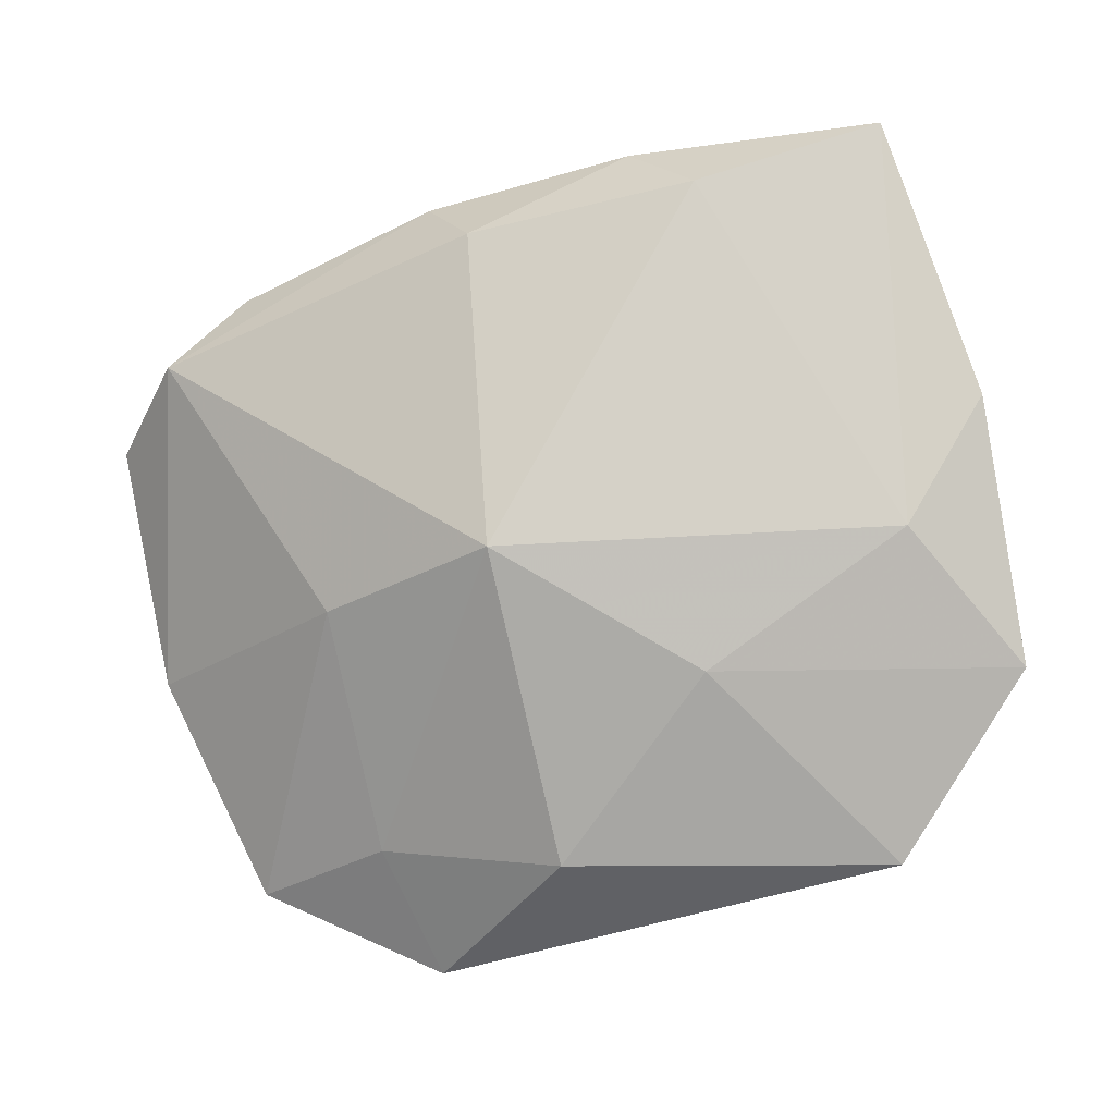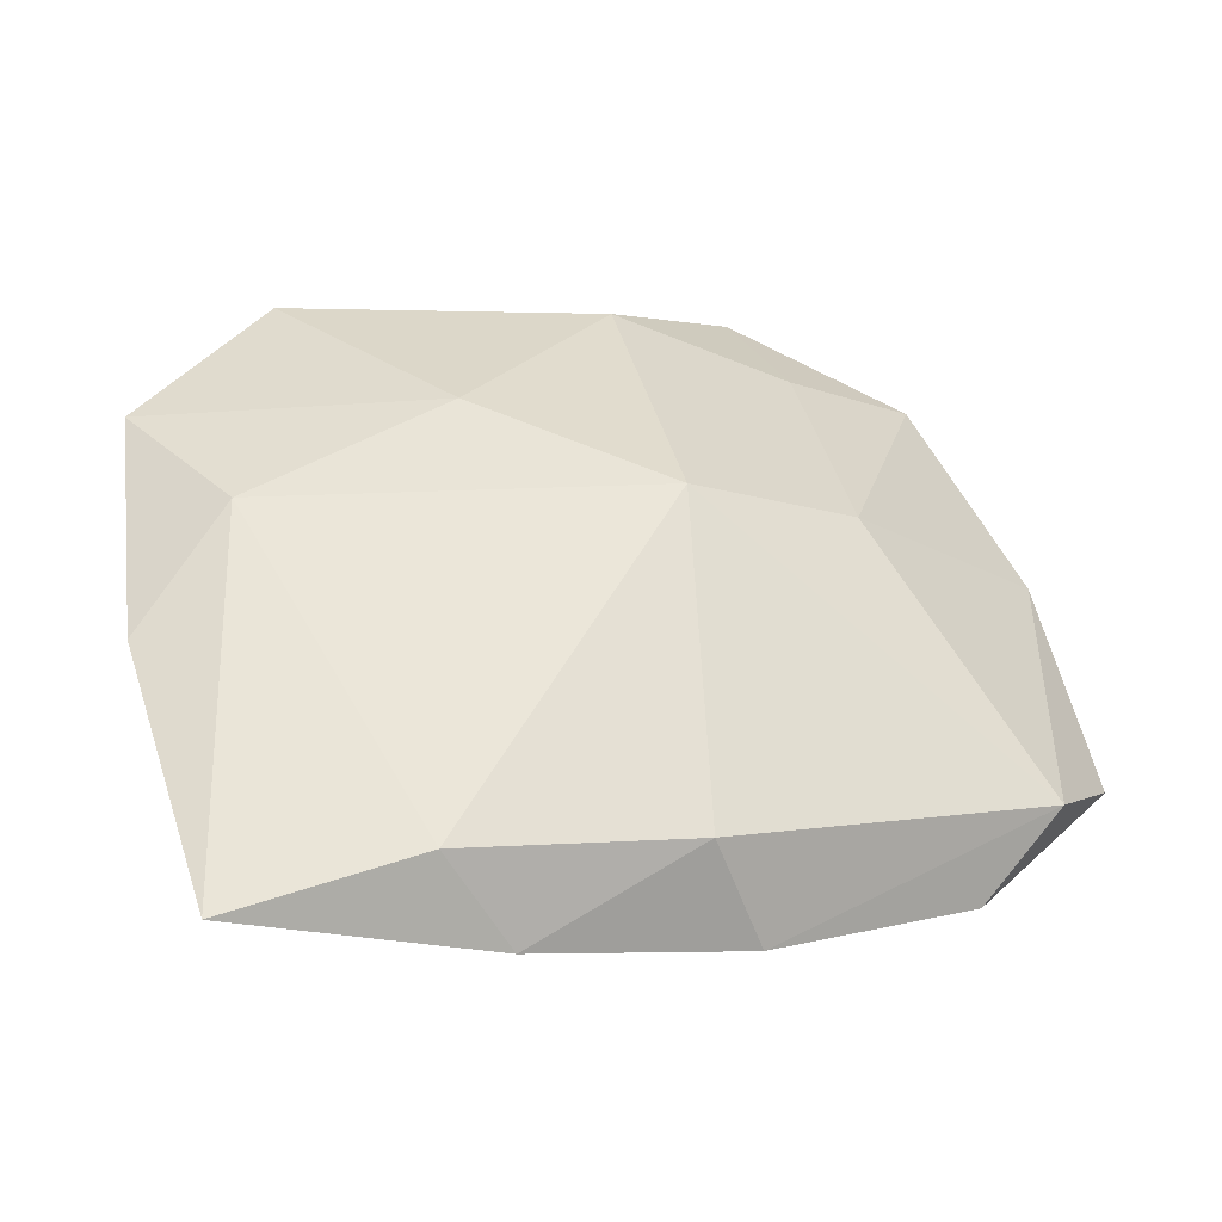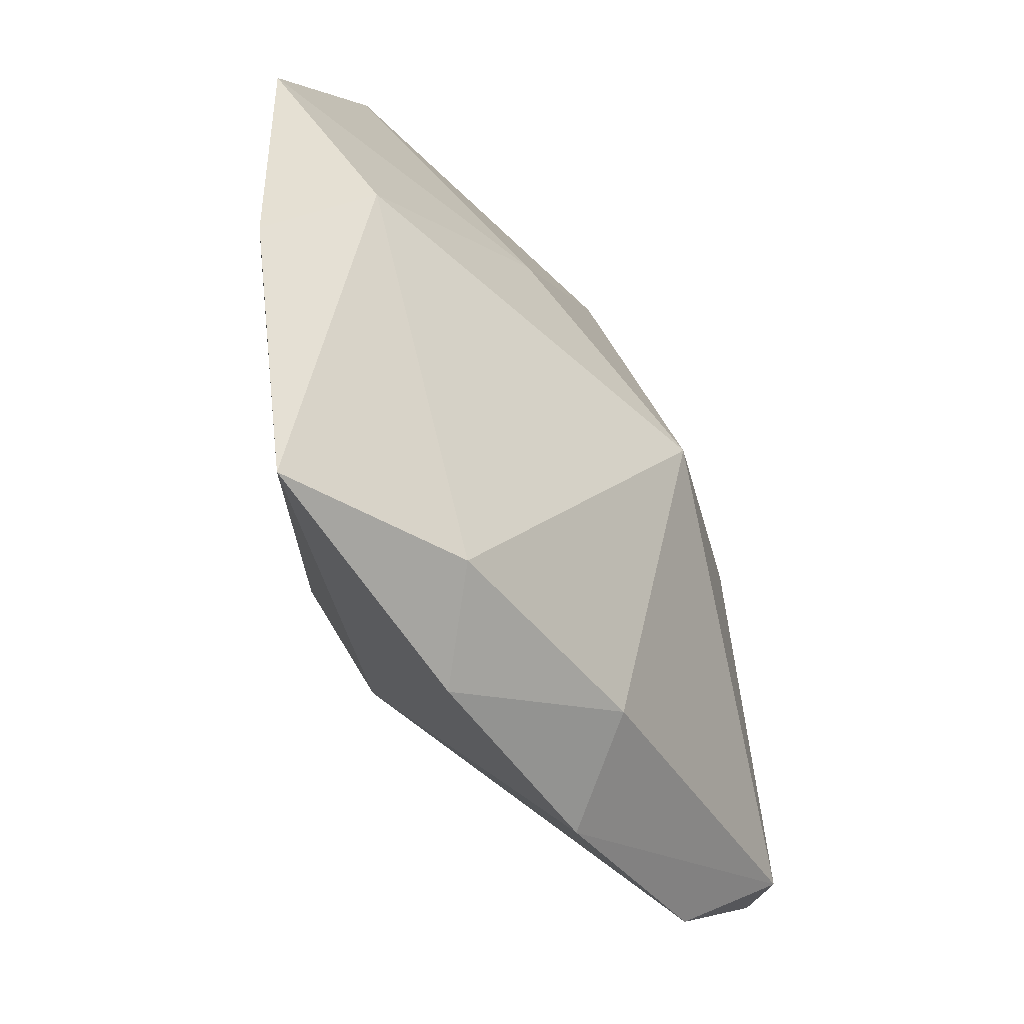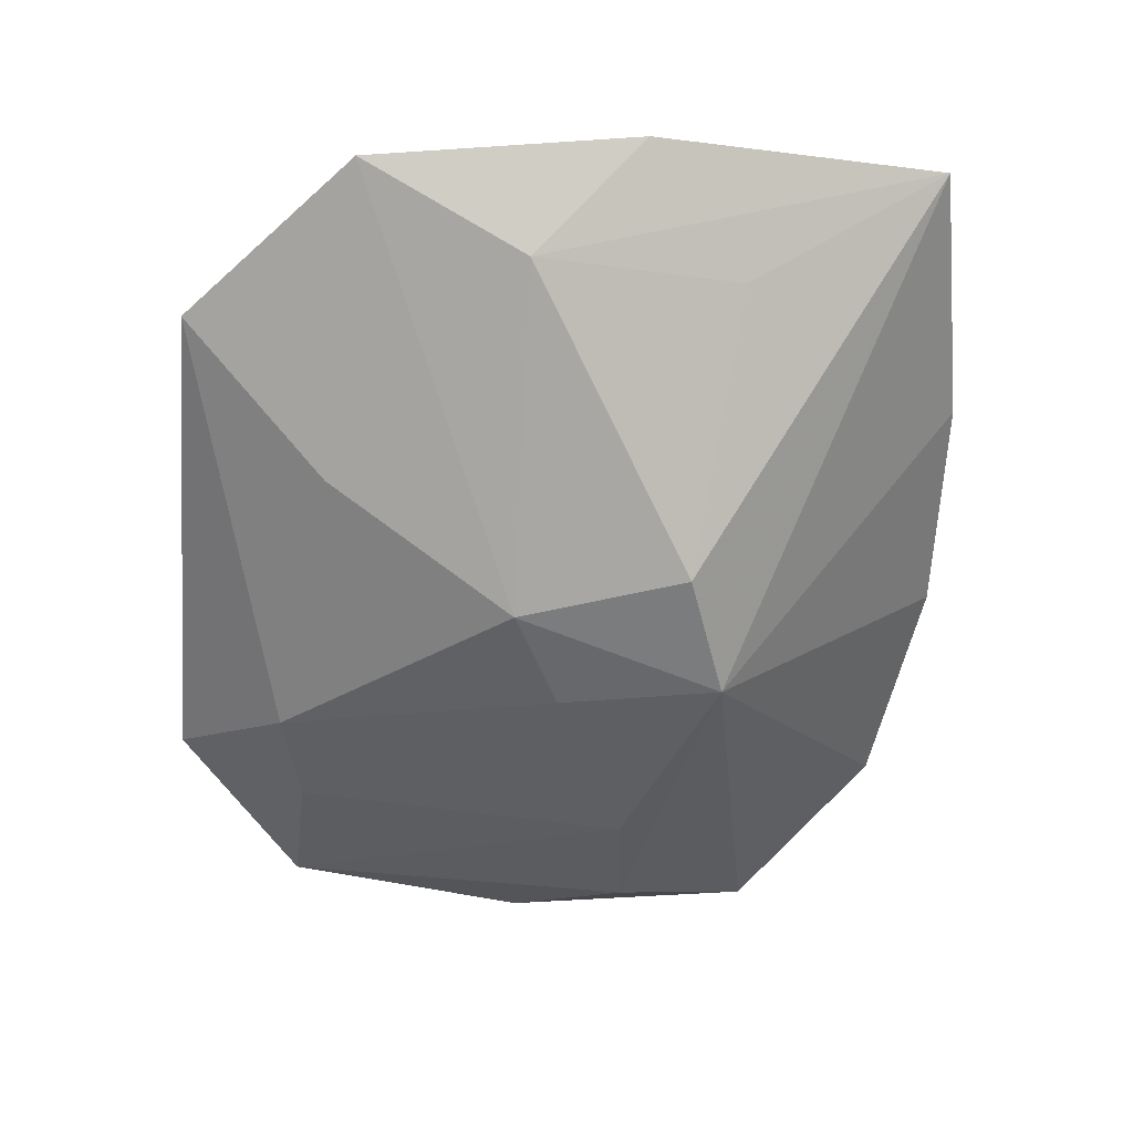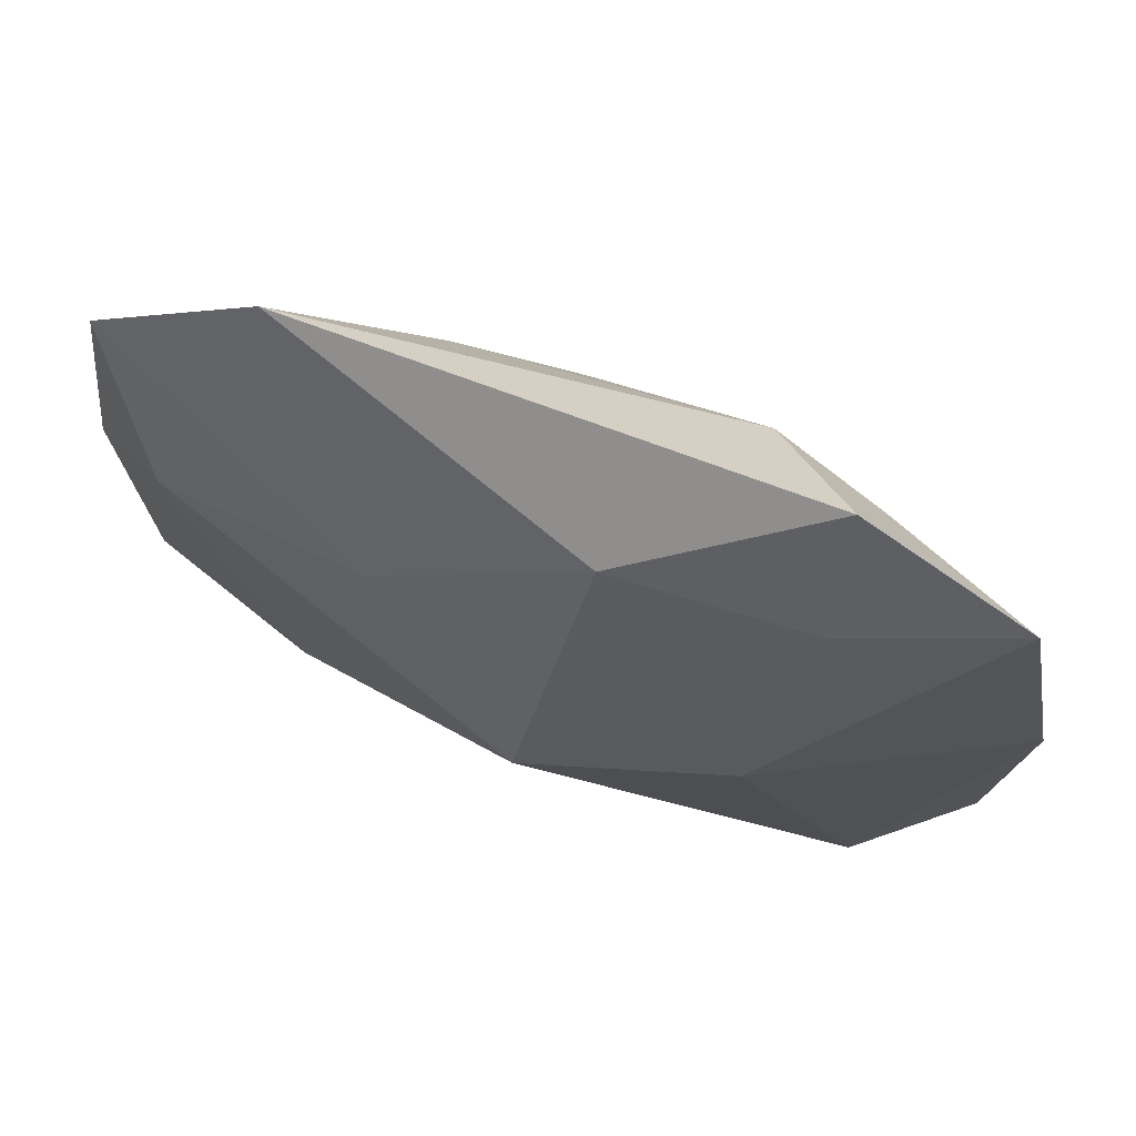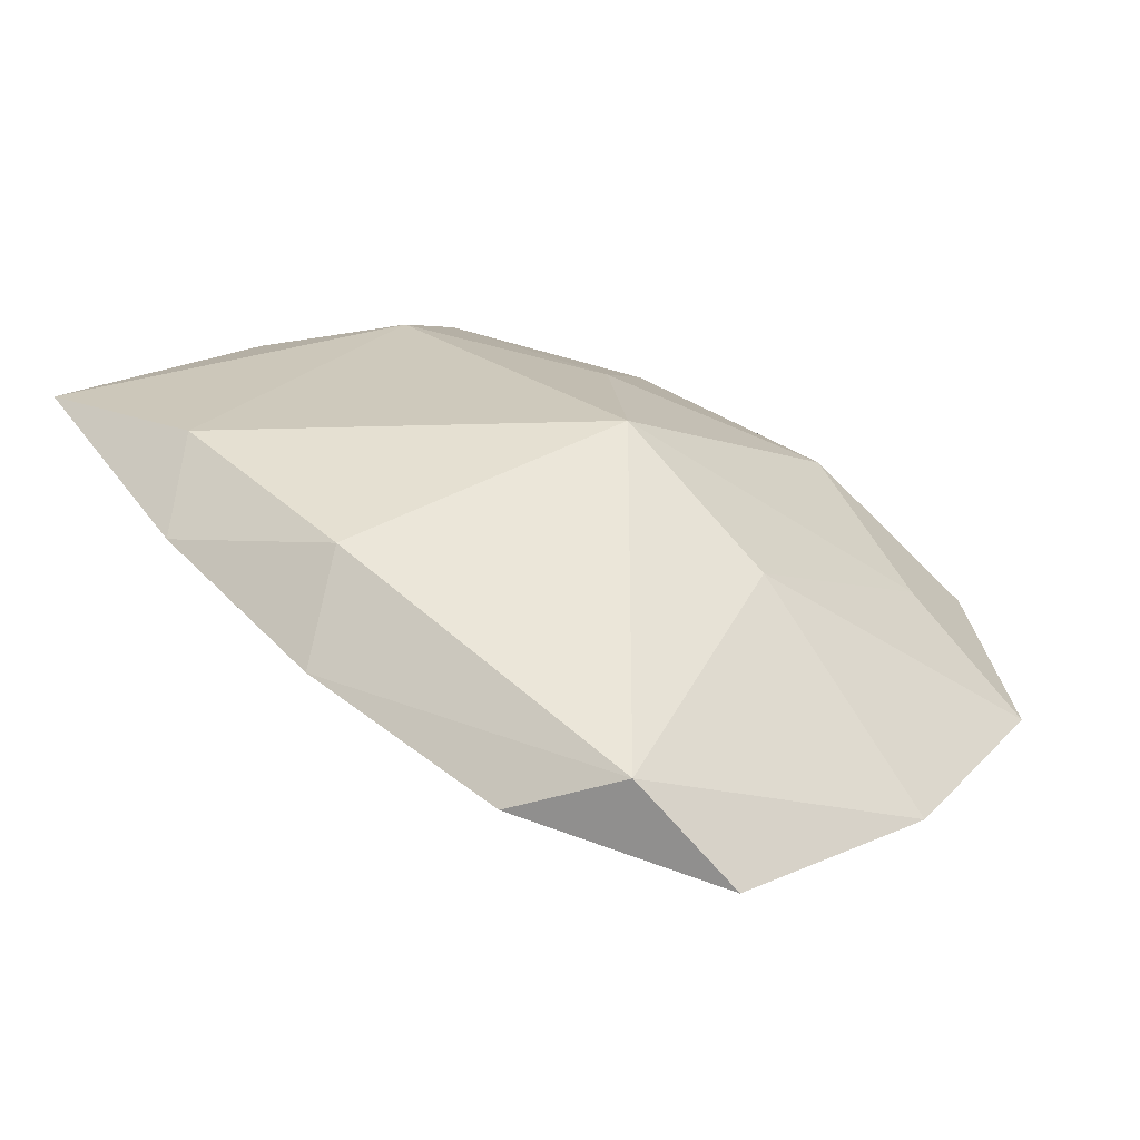
<metadata>
{"format":"obj","ext":"obj","renderer":"f3d","projection":"perspective","resolution":1024,"background":"white","views":[{"elev":79.1,"azim":167.2,"up":"+Z"},{"elev":56.8,"azim":-12.1,"up":"+Z"},{"elev":-43.1,"azim":-42.2,"up":"+Y"},{"elev":-40.6,"azim":-95.1,"up":"+Z"},{"elev":75.8,"azim":37.5,"up":"+Y"},{"elev":22.4,"azim":44.3,"up":"+Z"}]}
</metadata>
<code>
v 0.0337 -0.01721 -0.008624
v -0.01257 -0.02833 0.006967
v 0.01897 0.02105 -0.002903
v 0.02797 -0.005993 -0.01302
v 0.01643 0.03152 -0.007654
v -0.002416 -0.01041 -0.01427
v 0.02787 -0.02153 -0.0005687
v -0.01137 -0.007054 -0.01113
v 0.01718 0.02138 -0.0118
v -0.02684 -0.00967 0.004553
v 0.0167 -0.004661 -0.01422
v -0.03177 -0.02455 0.01267
v -0.0289 0.006343 0.003614
v 0.001586 -0.02396 0.00937
v 0.003997 -0.02916 0.001826
v 0.0007412 0.001835 -0.01375
v -0.006831 0.005688 -0.01175
v -0.01245 0.02034 -0.004247
v 0.02963 0.02184 -0.01092
v -0.008503 0.01435 0.01081
v 0.005298 0.02576 0.003513
v 0.005575 0.001738 0.01314
v -0.02045 0.03152 0.003961
v 0.01888 0.002326 0.004261
v -0.03262 0.01922 0.00892
v -0.03426 -0.001844 0.01137
v 0.02062 -0.0267 -0.003634
v -0.01637 -0.02299 0.01314
v -0.02572 0.007185 0.01314
v 0.03425 0.002707 -0.01062
v 0.00823 0.02315 -0.01148
f 12 29 26
f 26 13 12
f 13 10 12
f 6 2 12
f 25 13 26
f 26 29 25
f 20 29 22
f 22 21 20
f 20 21 23
f 23 25 20
f 20 25 29
f 3 21 22
f 23 21 5
f 5 31 23
f 5 3 19
f 21 3 5
f 19 9 5
f 5 9 31
f 4 1 6
f 15 2 6
f 15 14 2
f 24 3 22
f 19 3 24
f 31 9 16
f 17 25 23
f 31 16 17
f 13 25 17
f 17 16 6
f 8 10 13
f 13 17 8
f 8 17 6
f 6 12 8
f 8 12 10
f 28 12 2
f 2 14 28
f 28 14 22
f 22 29 28
f 29 12 28
f 30 4 19
f 1 4 30
f 19 24 30
f 6 1 27
f 27 15 6
f 11 16 9
f 11 9 19
f 19 4 11
f 11 4 6
f 6 16 11
f 23 31 18
f 18 17 23
f 31 17 18
f 1 30 7
f 7 30 24
f 7 24 22
f 22 14 7
f 7 27 1
f 14 15 7
f 15 27 7

</code>
